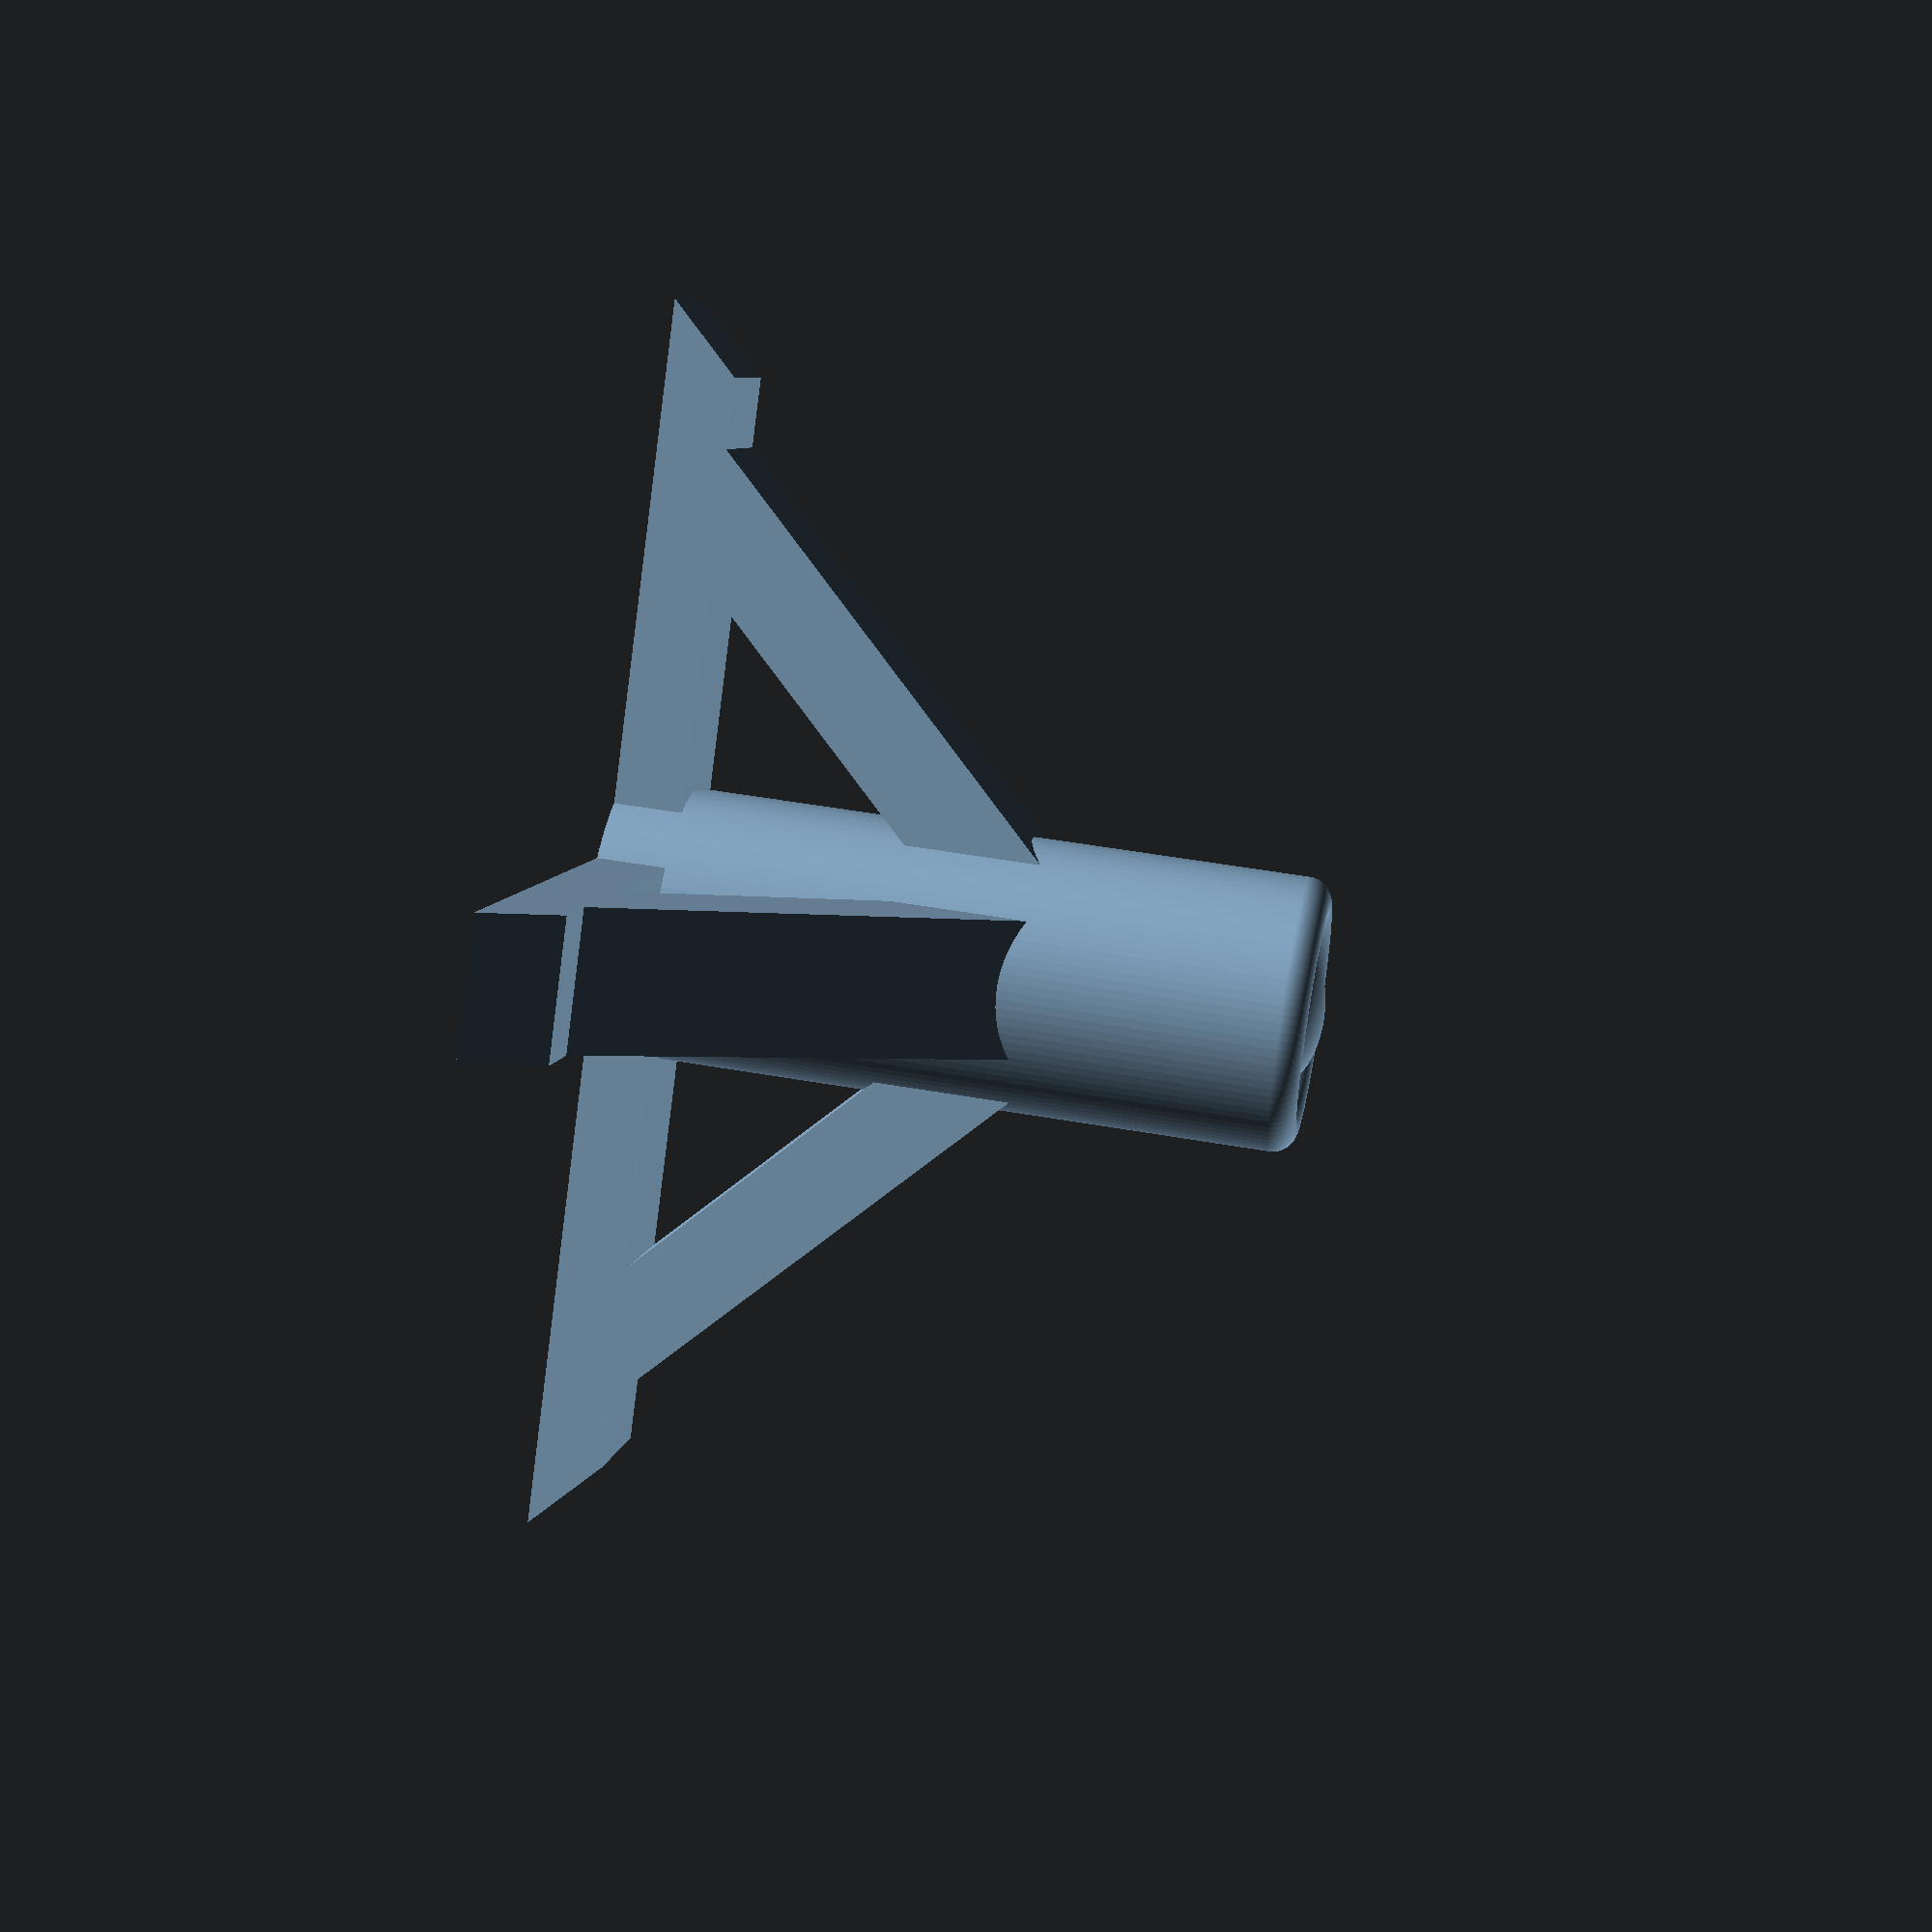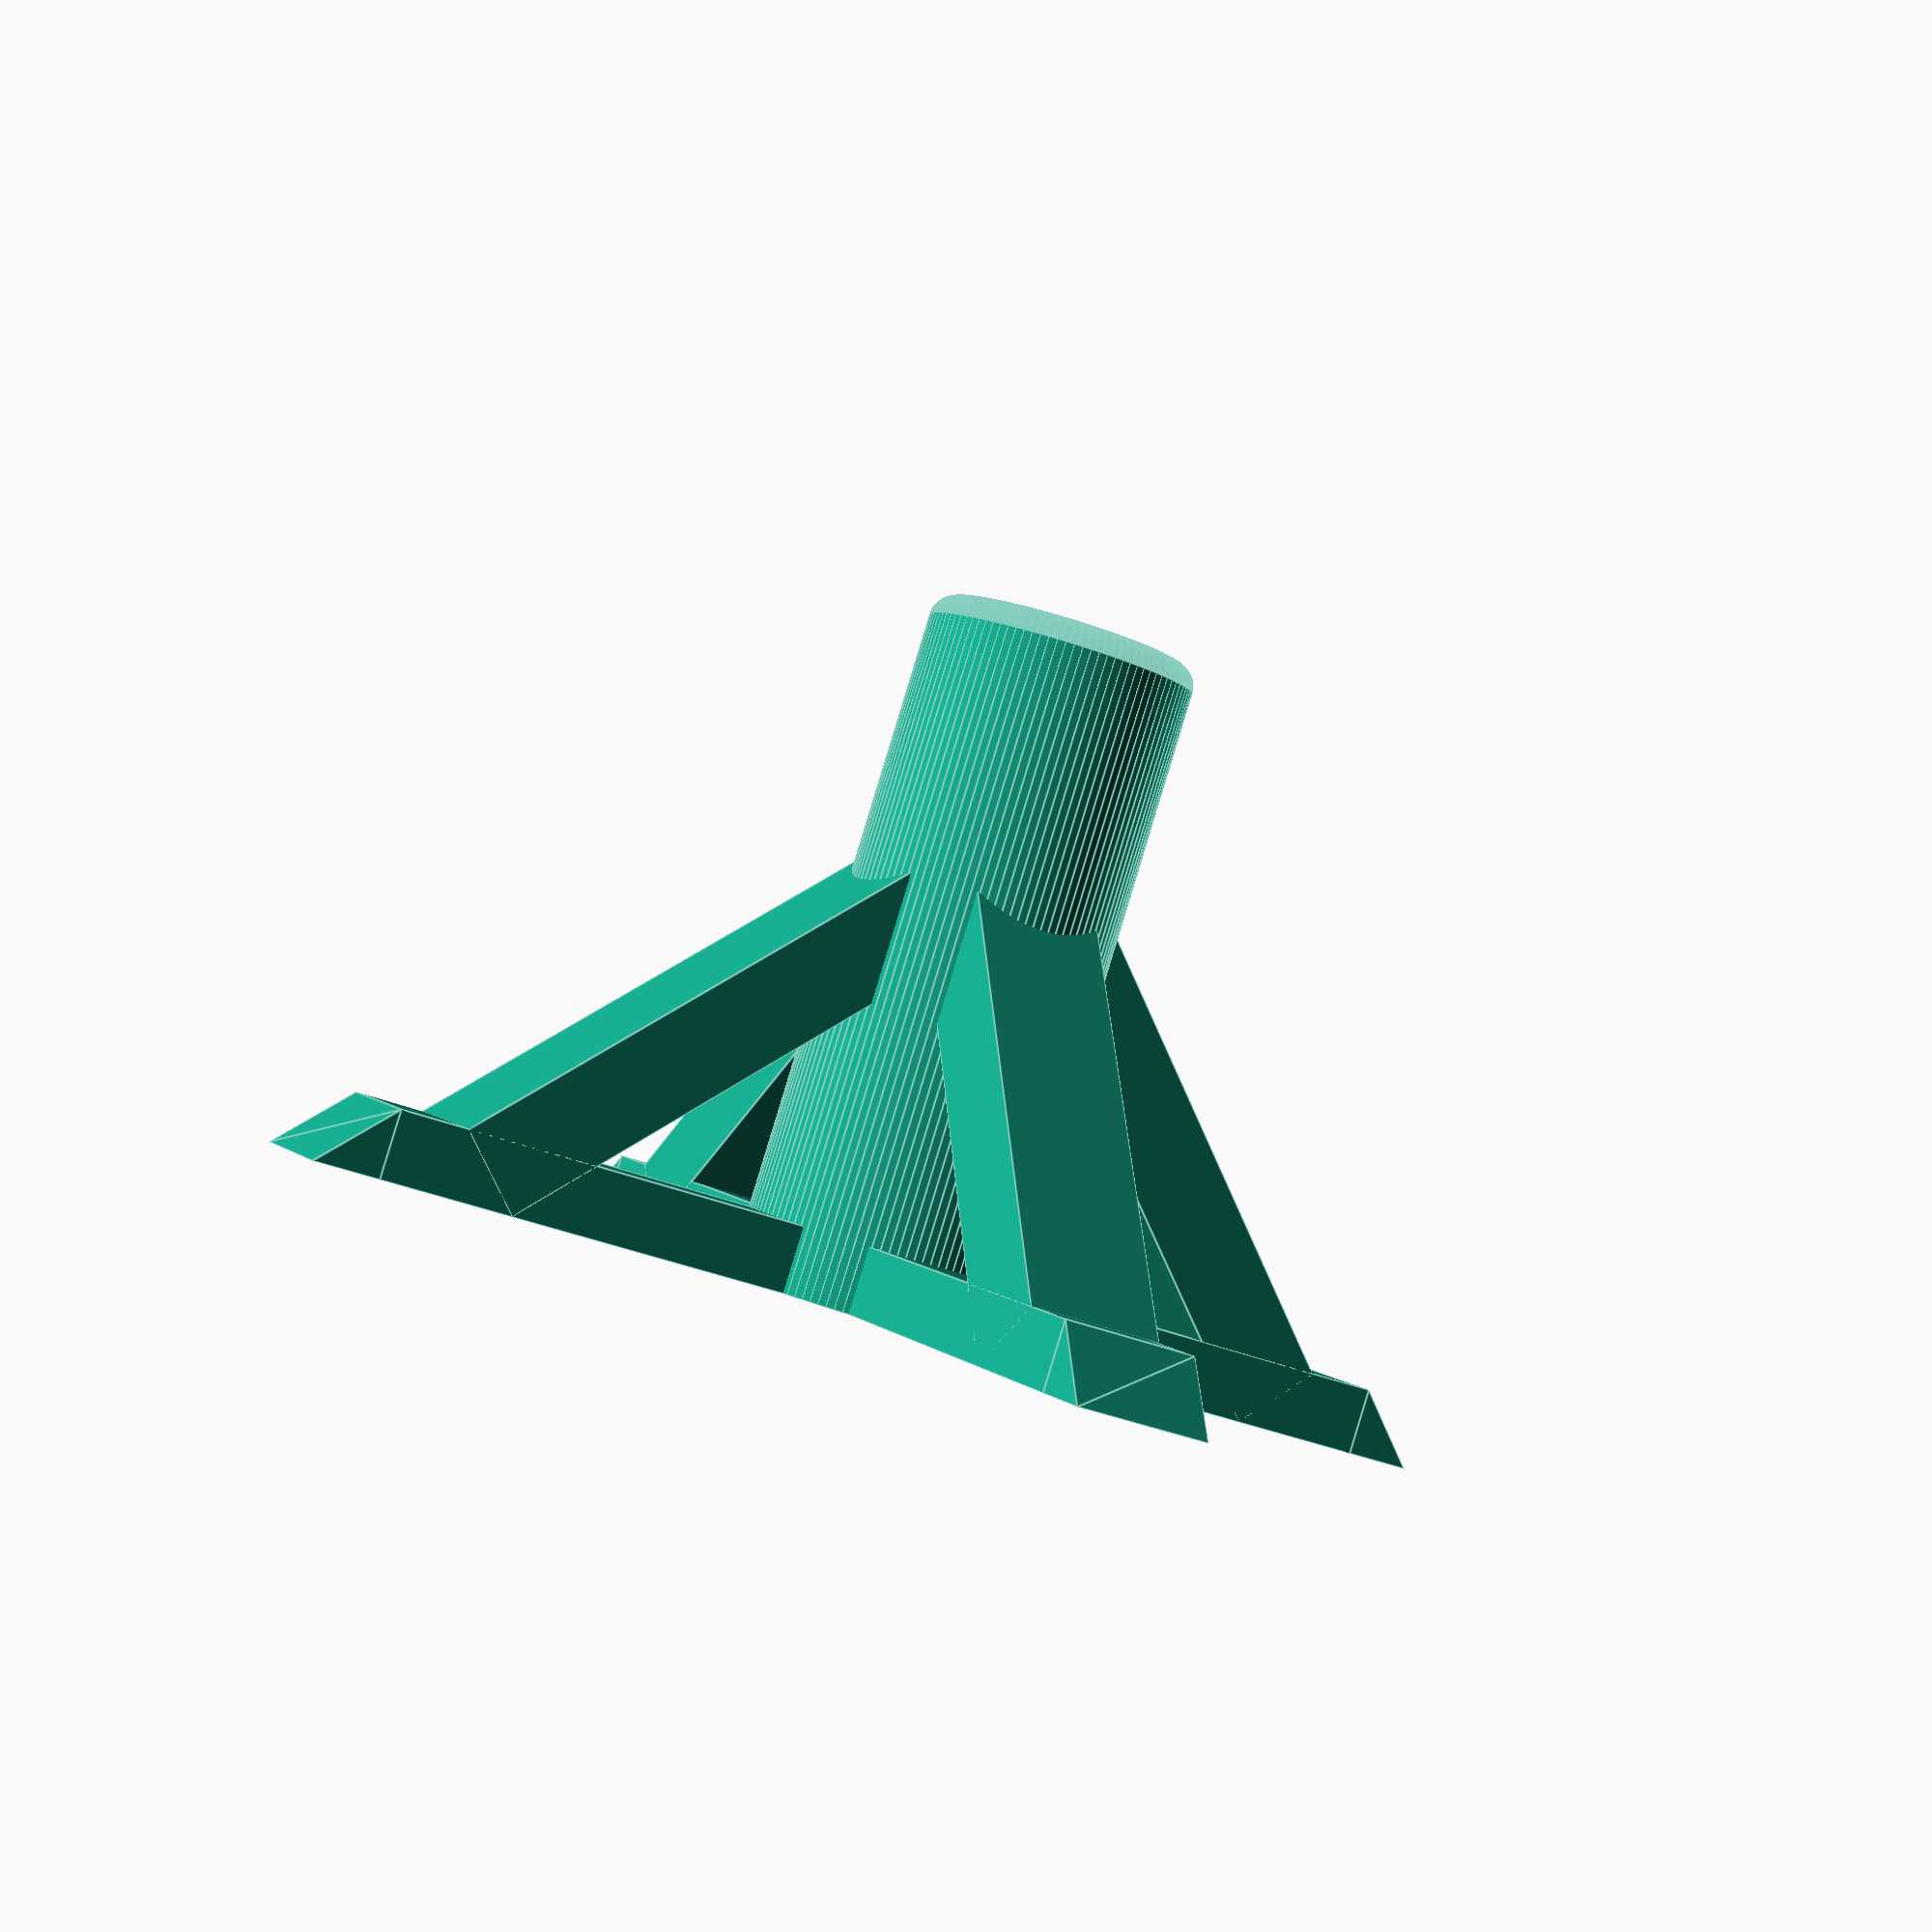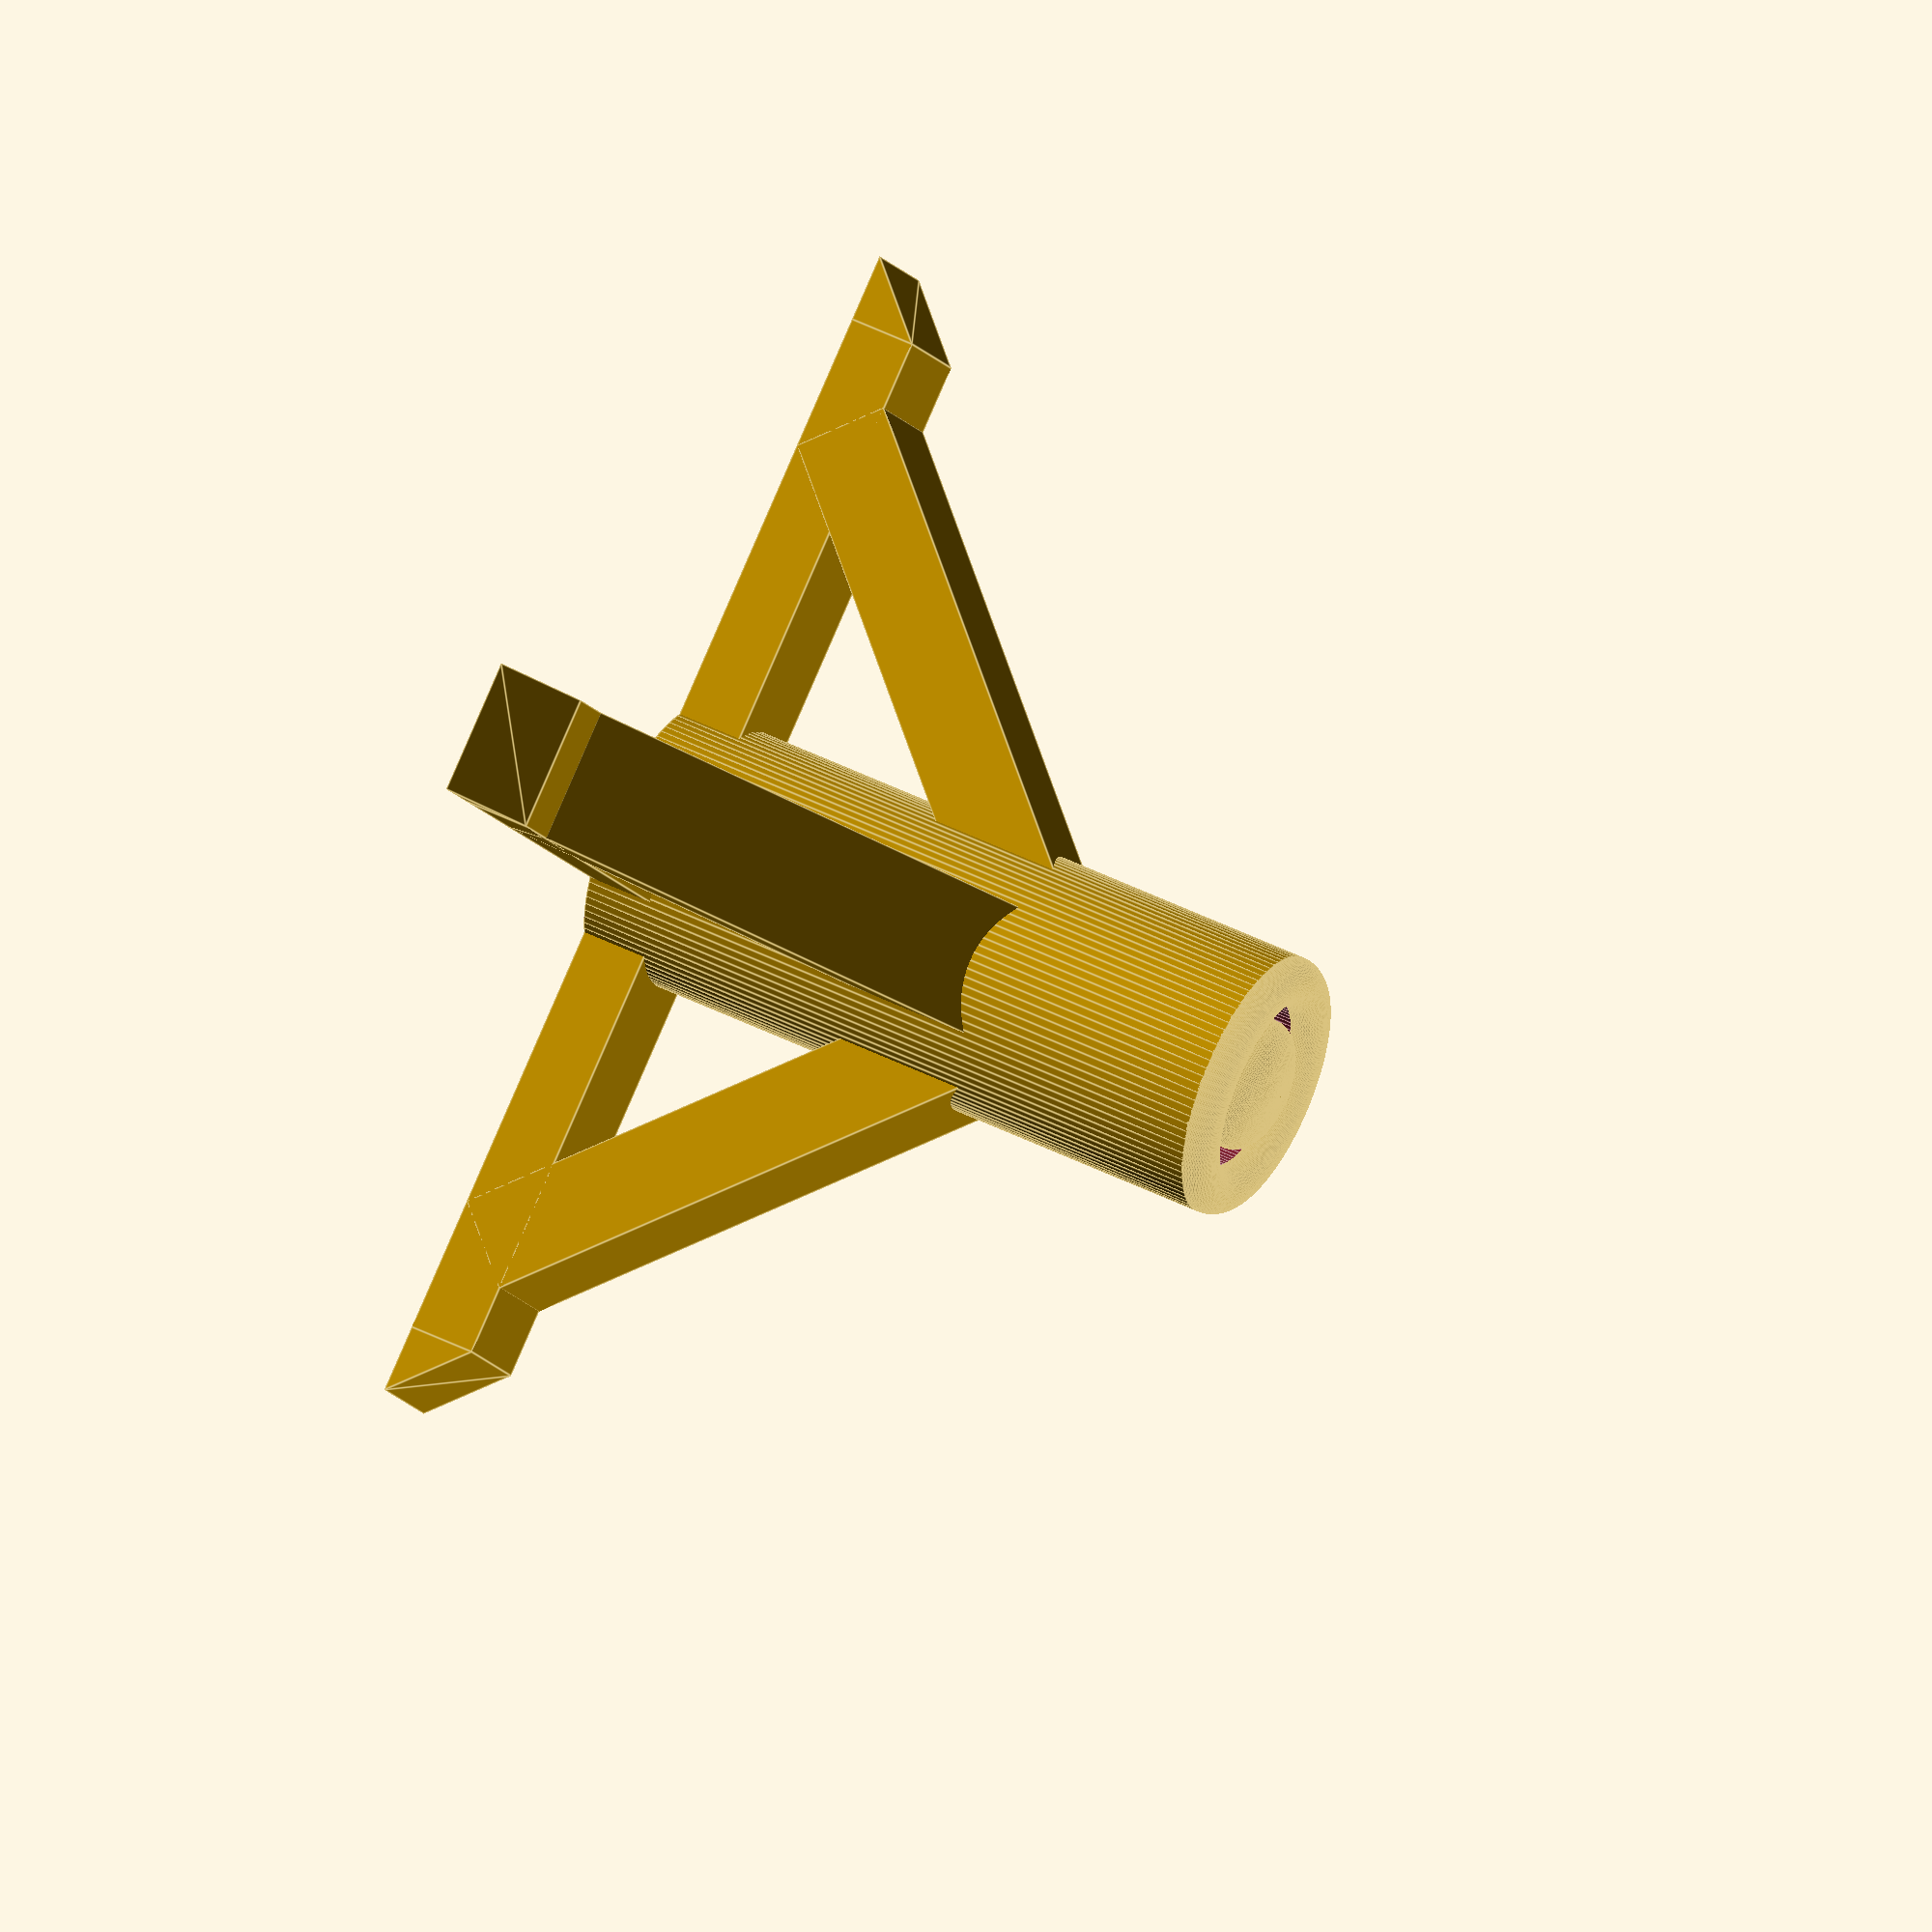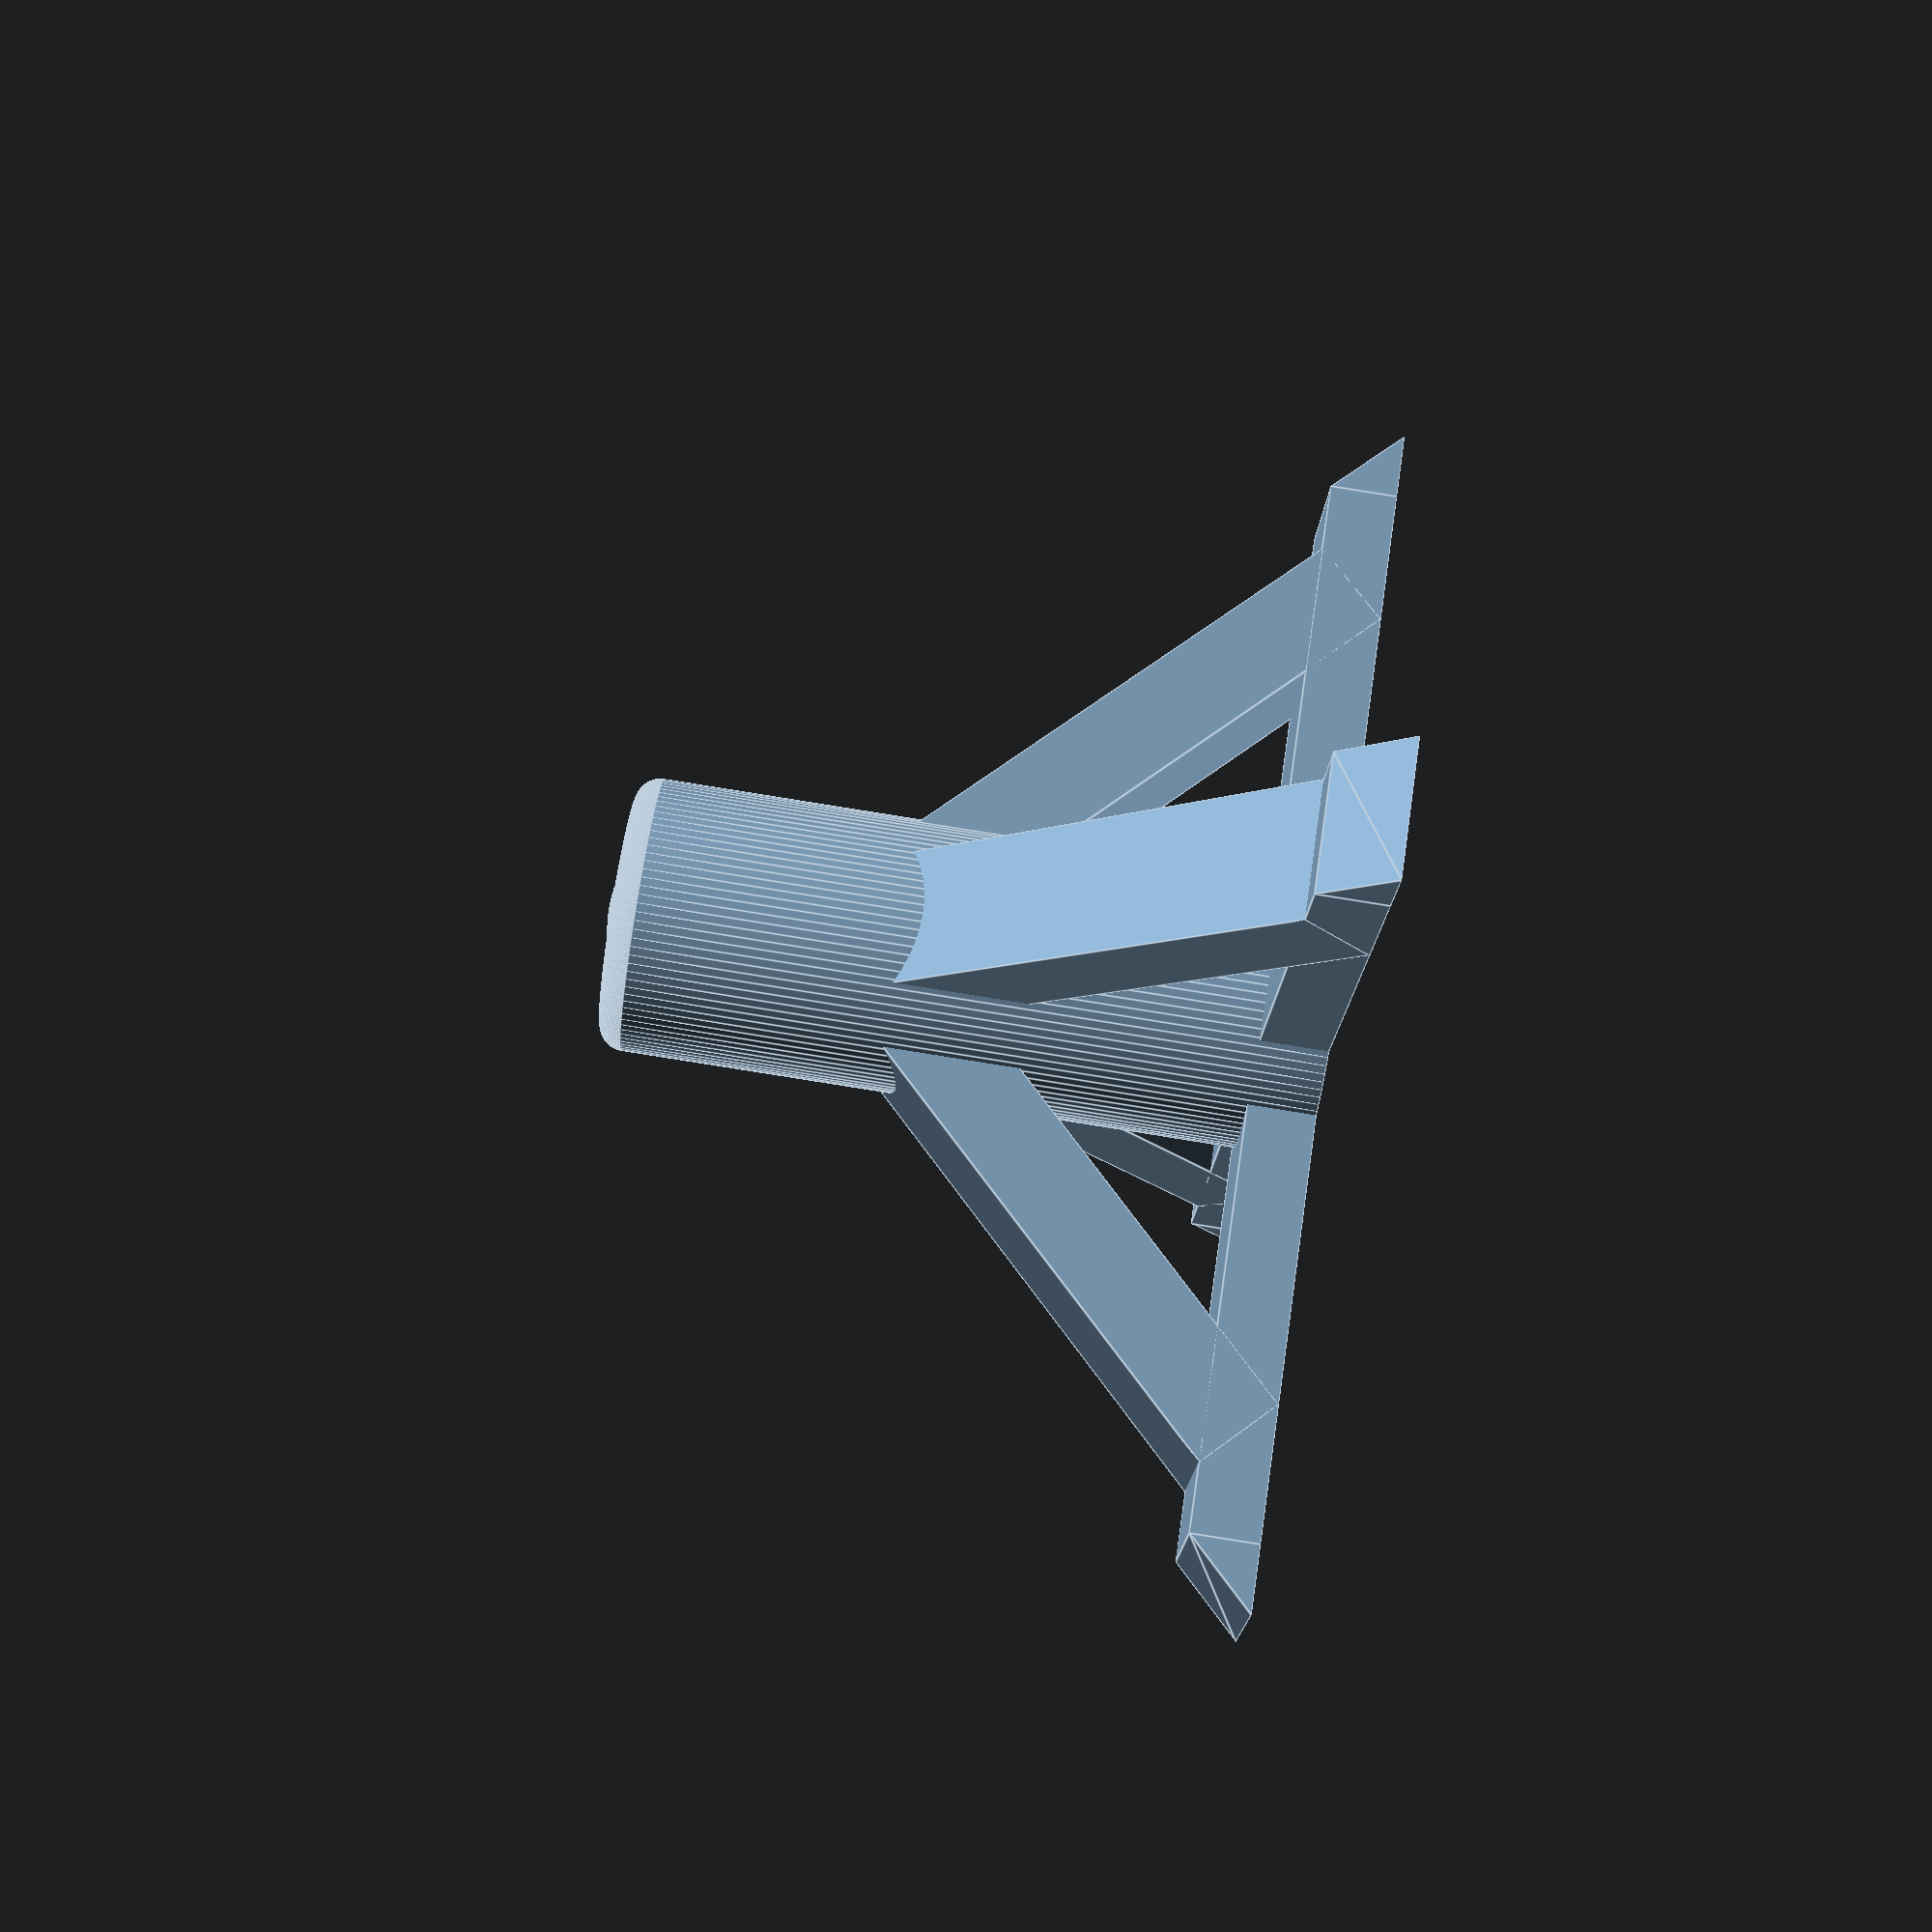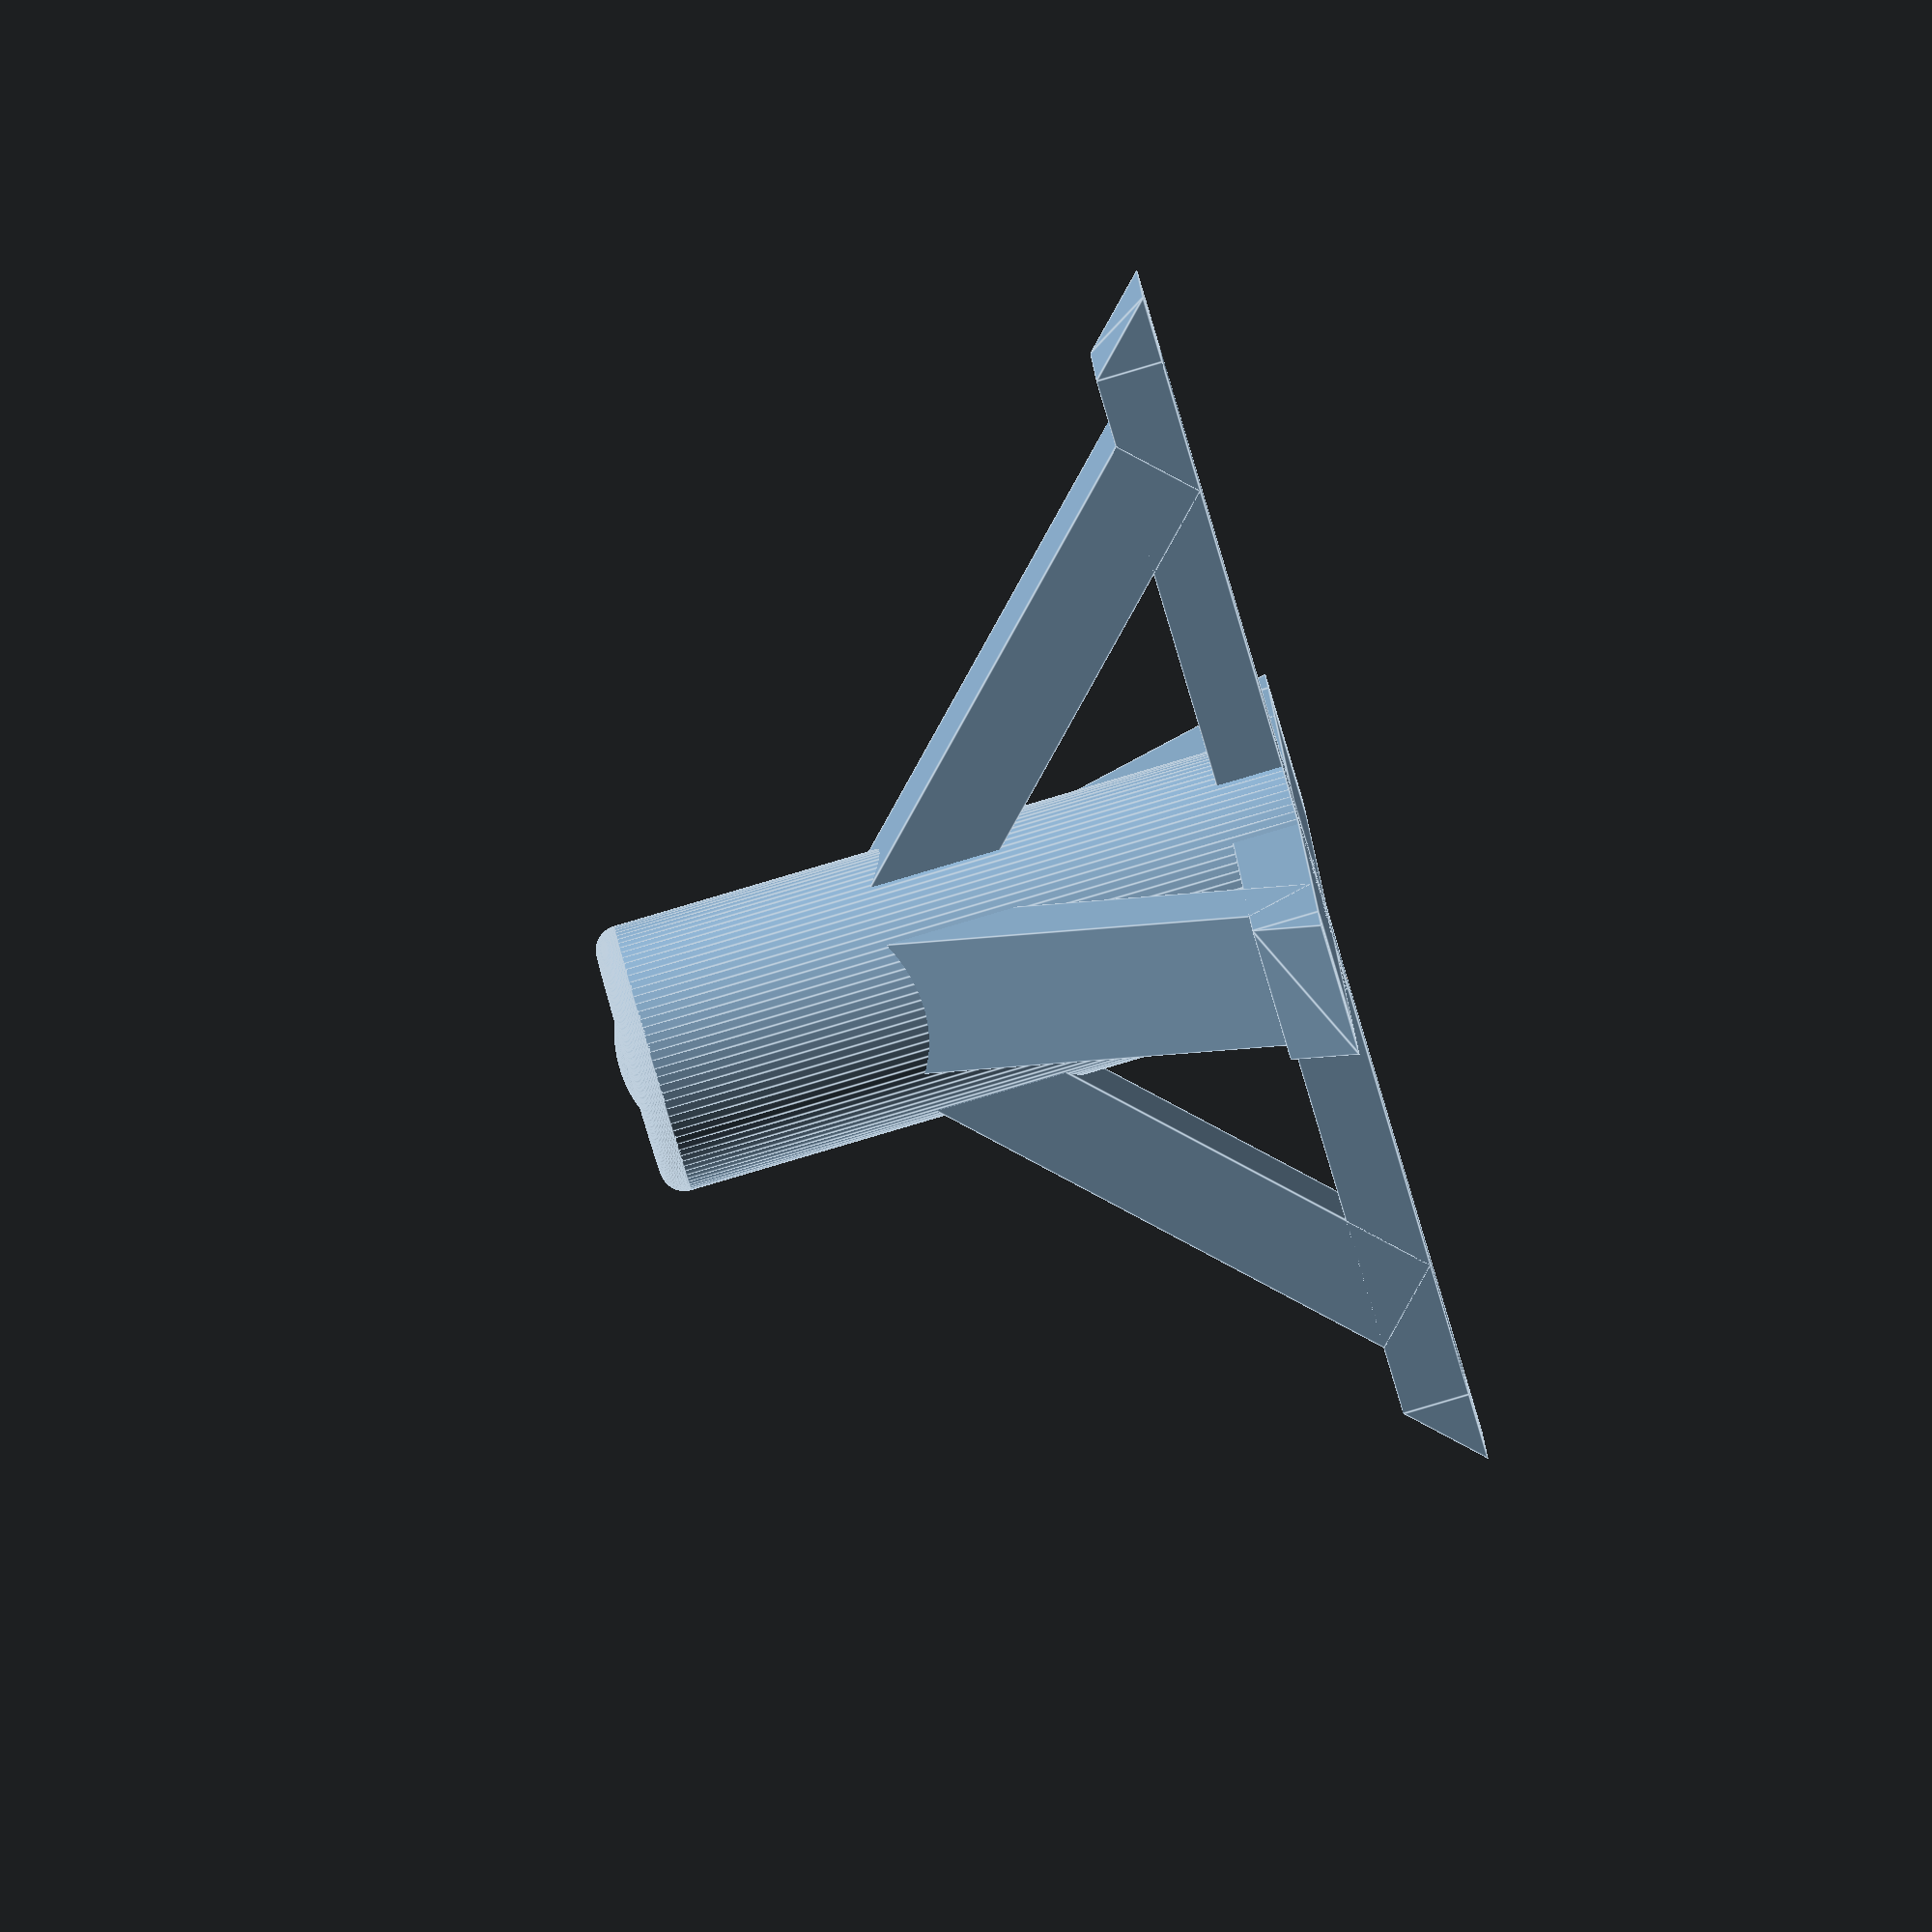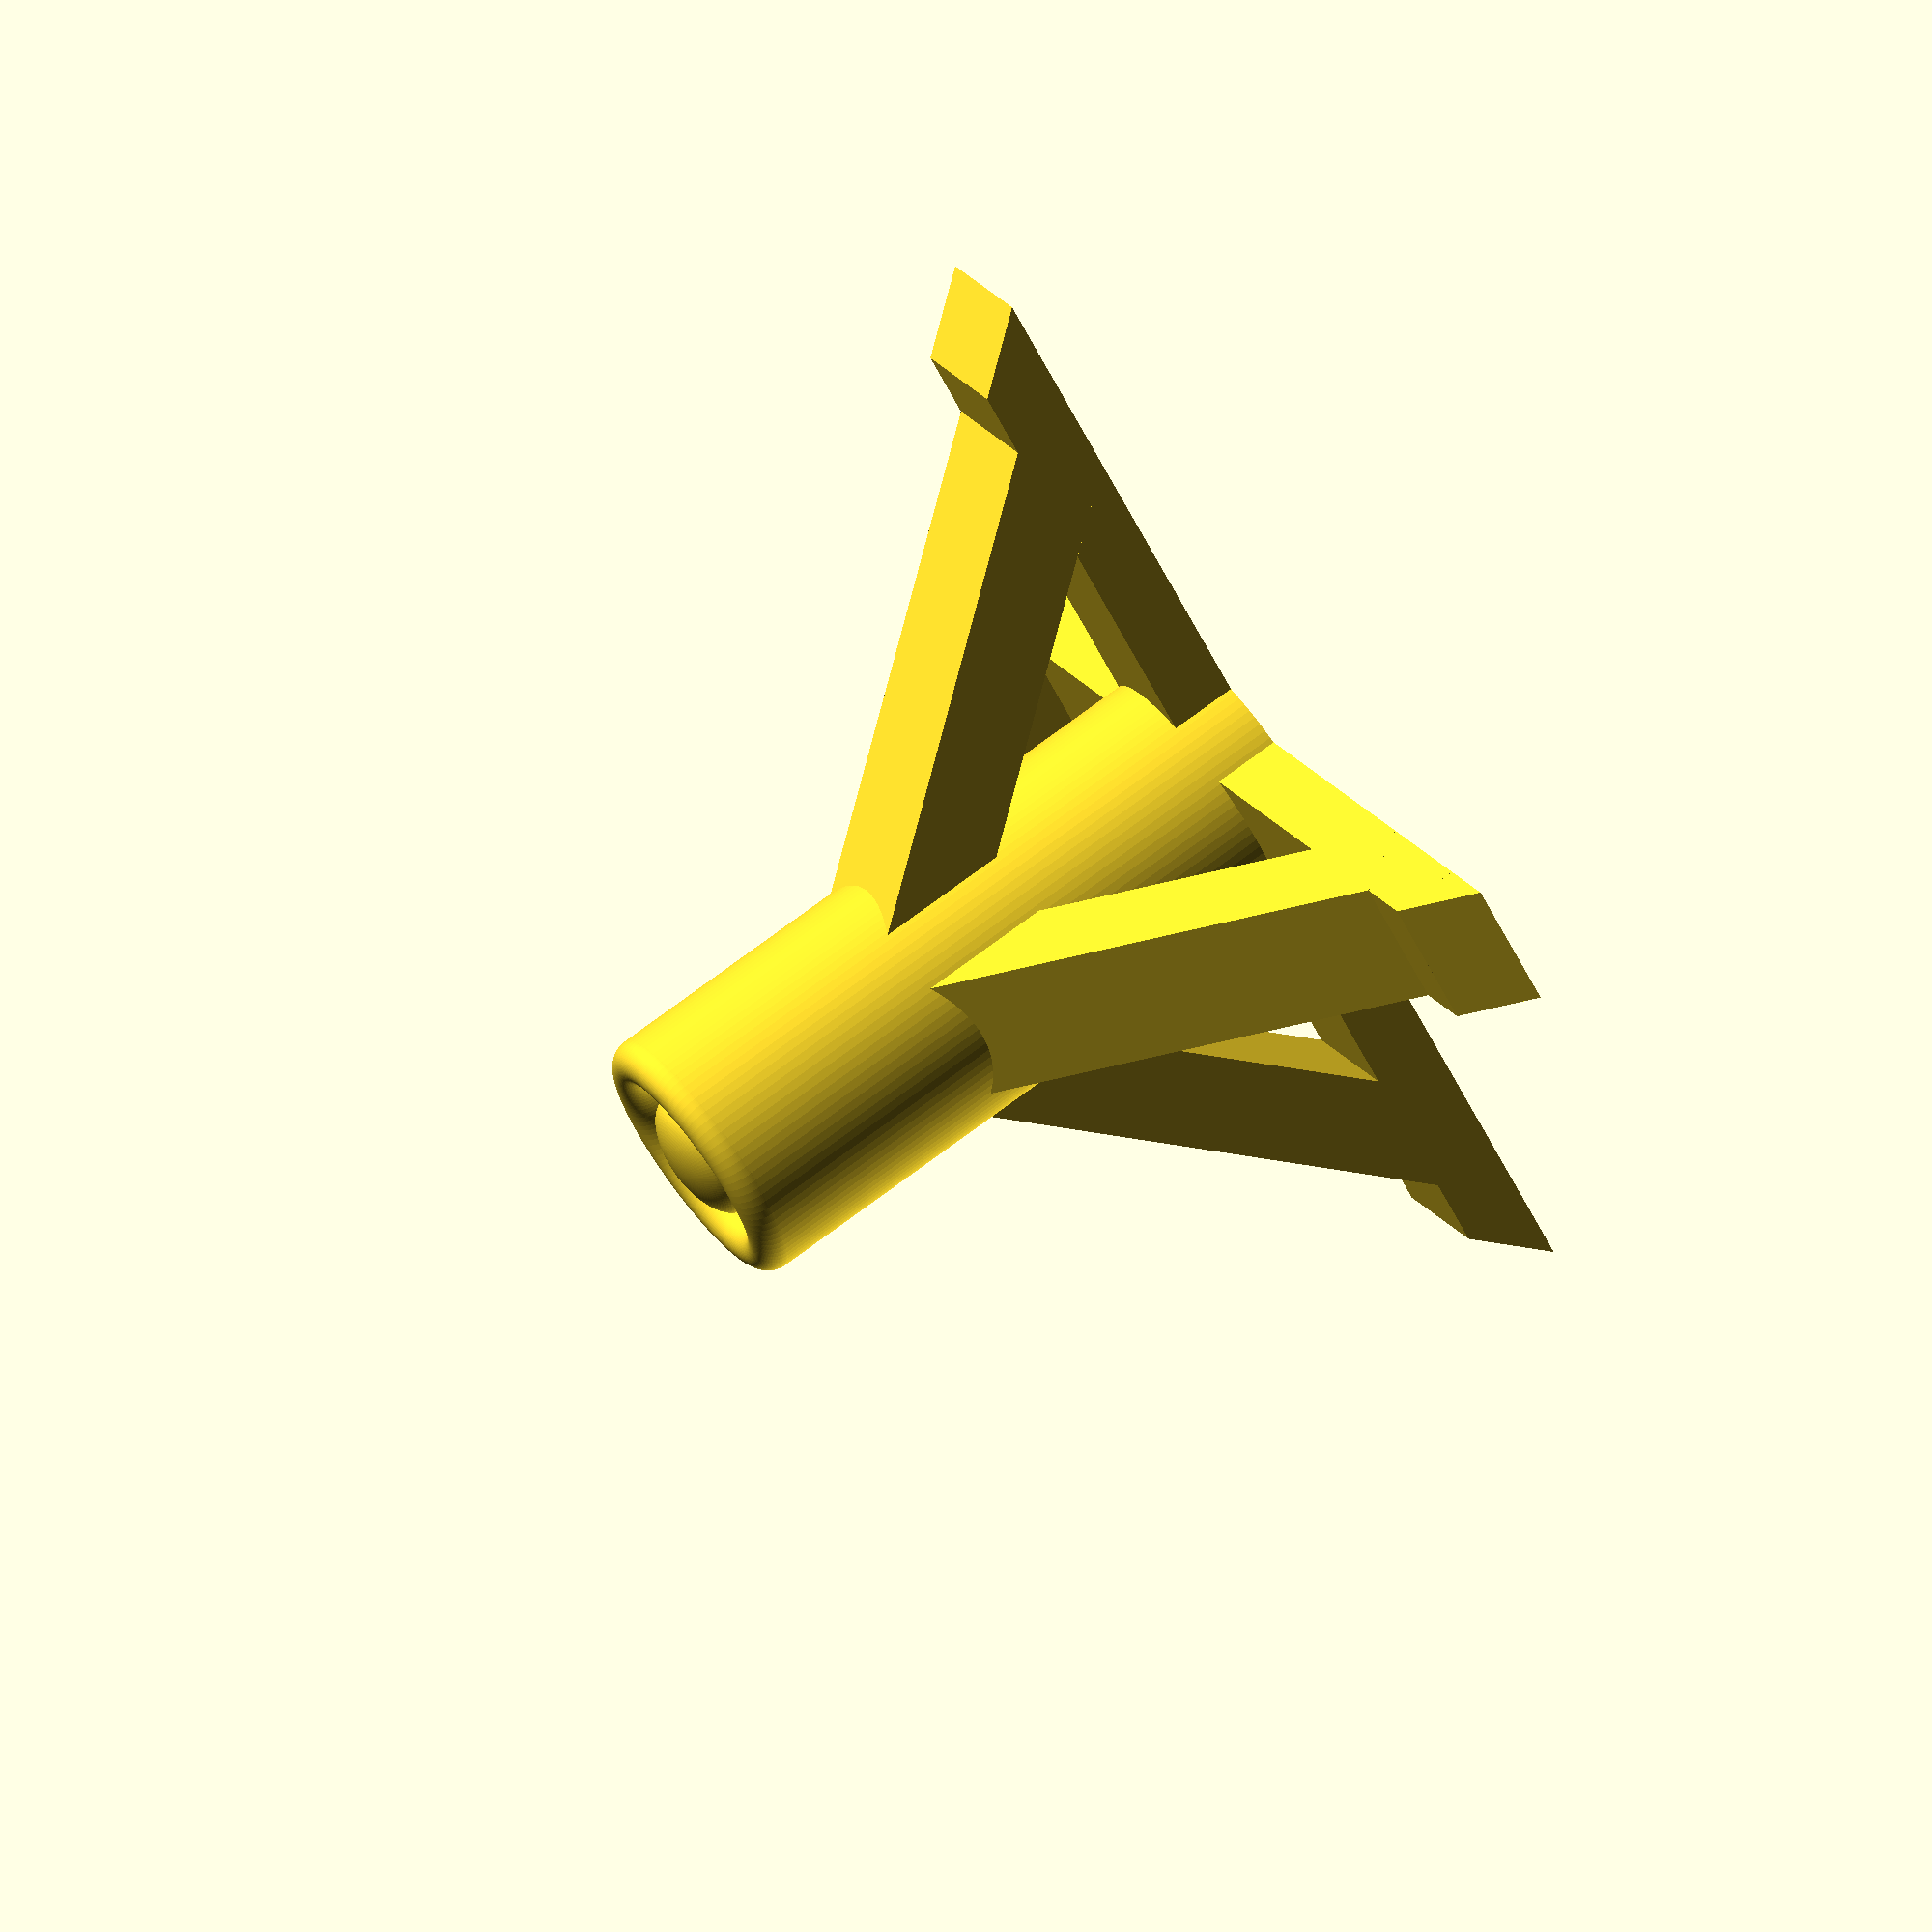
<openscad>
$fn=100;
difference() {
	cylinder(h=100,r=20);
	translate([0,0,10]) cylinder(h=91,r=12.85);
}
cylinder(h=100,r=10.0);
difference() {
	for (i=[0:90:360]) {
		rotate([0,0,i]) union() {
		translate([0,-10,0]) cube([80,20,10]);
		translate([80,10,0]) rotate([90,0,0]) linear_extrude(height=20) polygon([[0,0],[10,0],[0,10]]);
		translate([60,0,0]) rotate([0,-45,0]) translate([0,-10,0]) cube([14,20,100]);
		}
	}
	cylinder(h=100,r=20);
}

translate([0,0,100]) rotate_extrude(convexity=10) translate([16.4,0,0]) circle(r=3.6);
translate([0,0,100]) scale([1,1,.5]) sphere(r=10);
</openscad>
<views>
elev=130.7 azim=41.9 roll=258.9 proj=p view=wireframe
elev=272.0 azim=243.8 roll=196.9 proj=p view=edges
elev=132.6 azim=324.3 roll=240.5 proj=o view=edges
elev=267.7 azim=249.0 roll=99.0 proj=p view=edges
elev=87.1 azim=279.2 roll=106.4 proj=o view=edges
elev=107.8 azim=43.4 roll=127.0 proj=o view=solid
</views>
